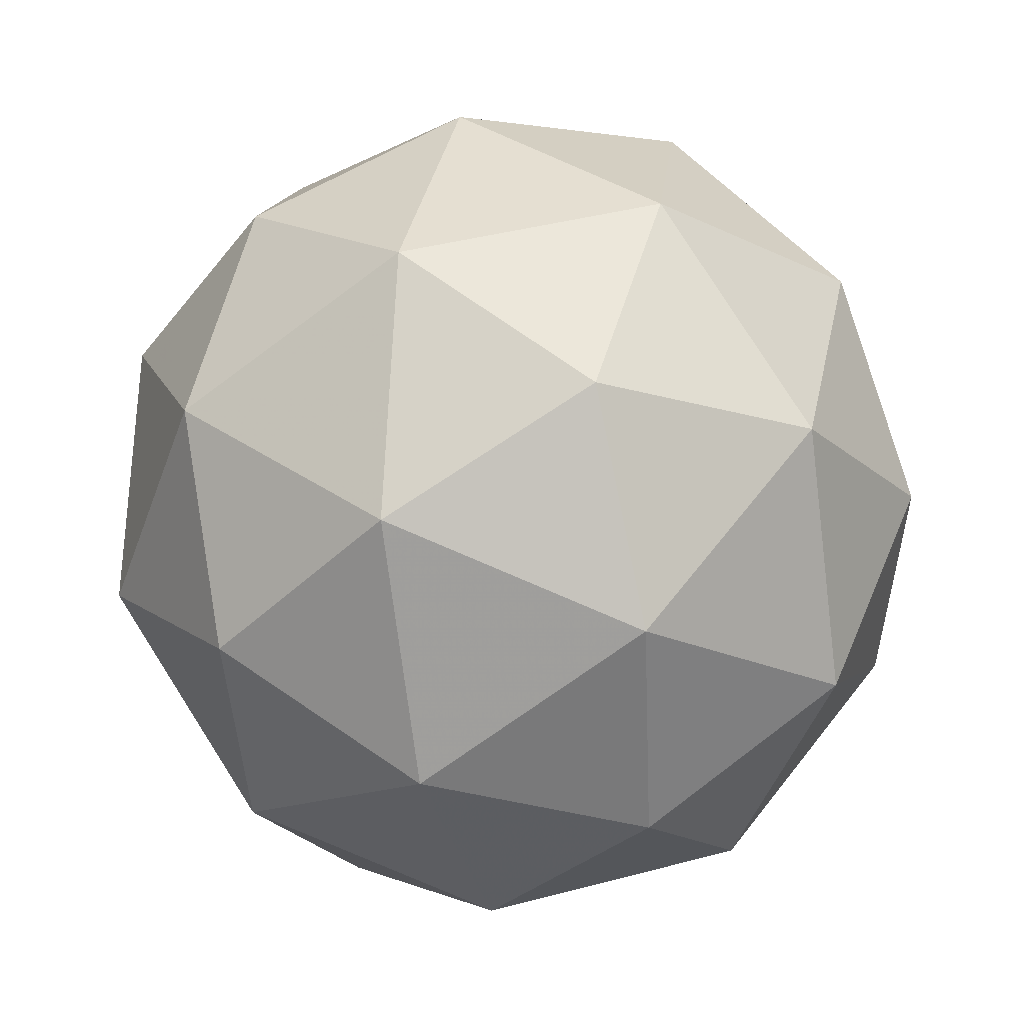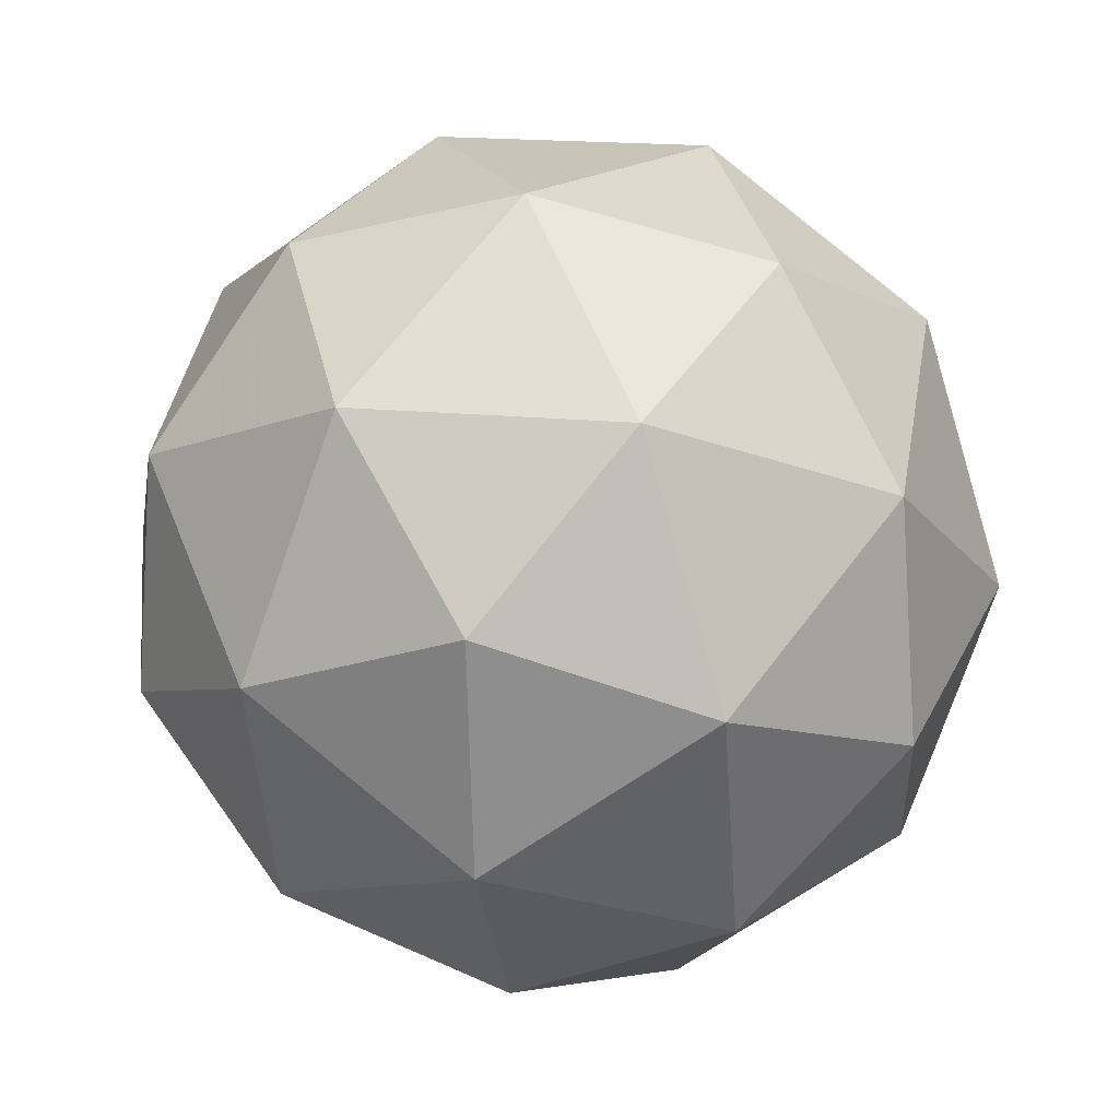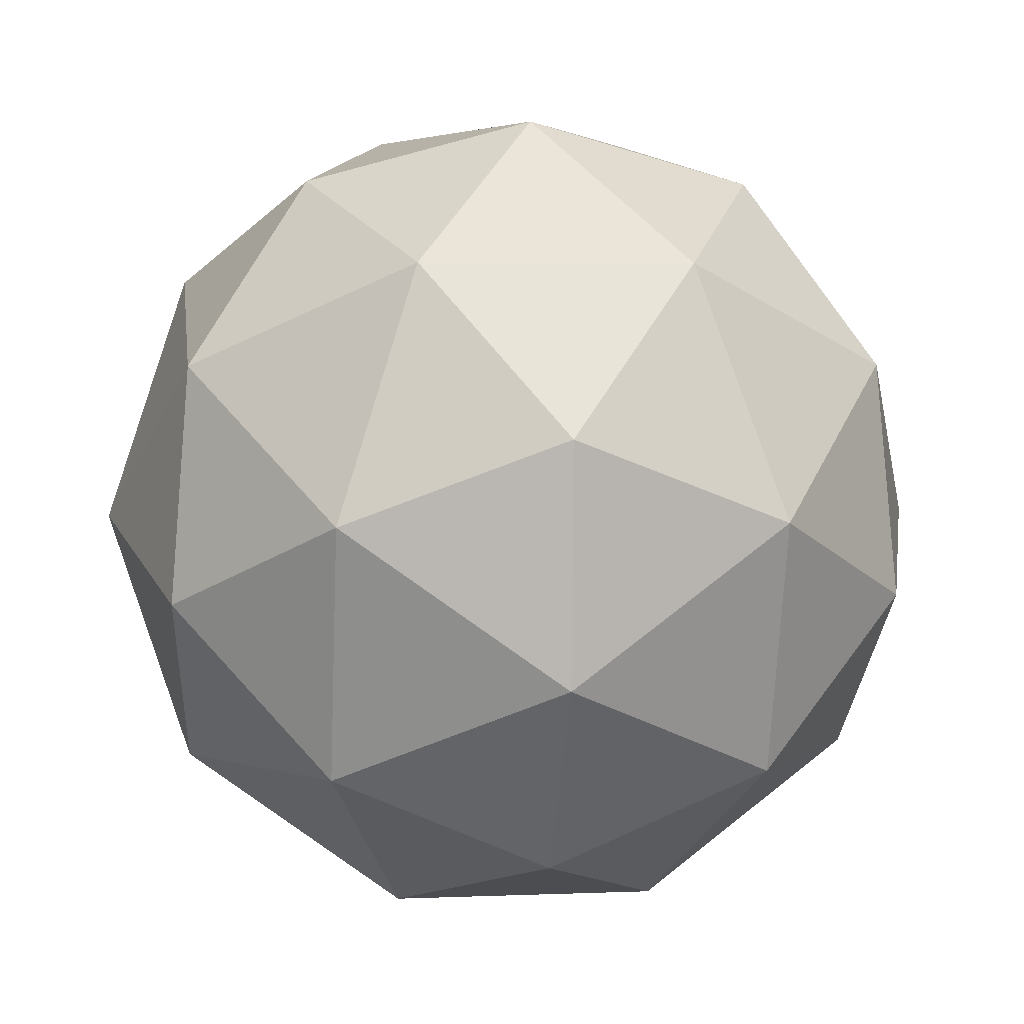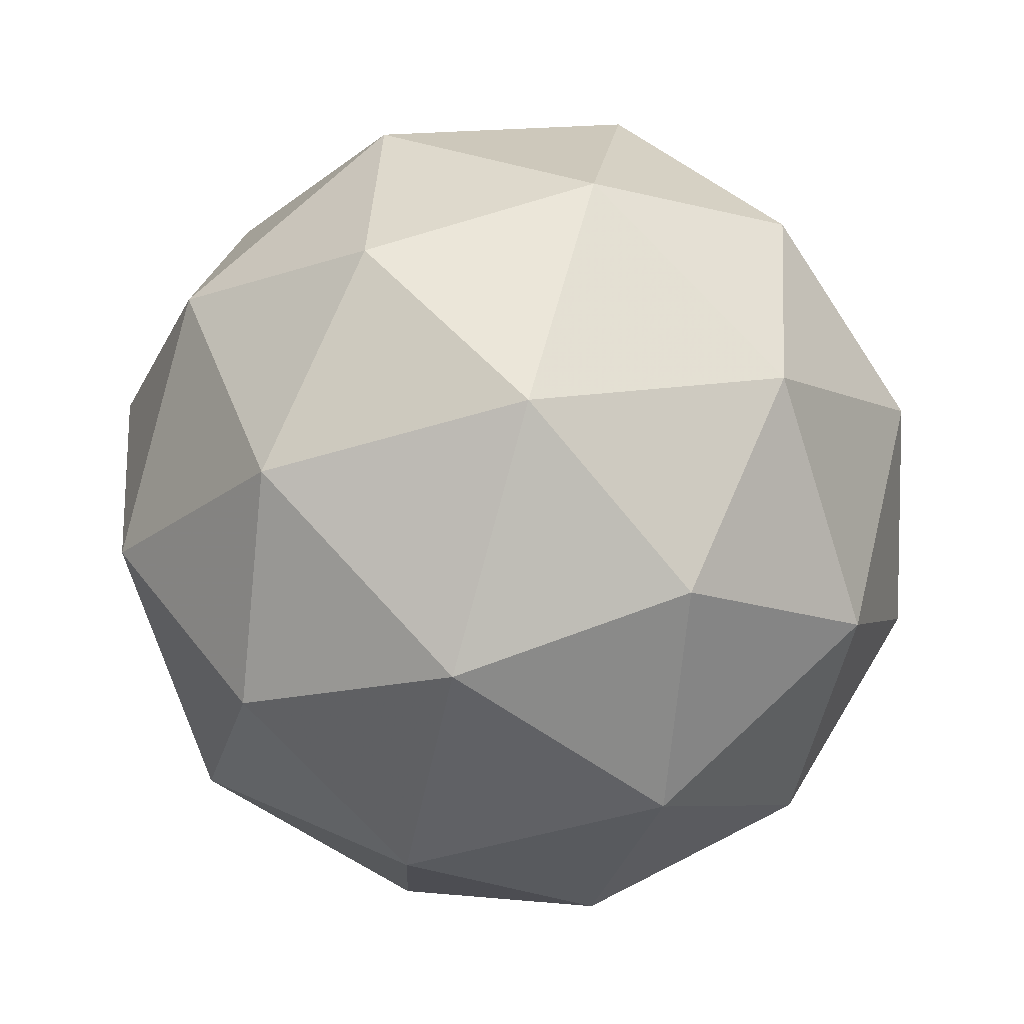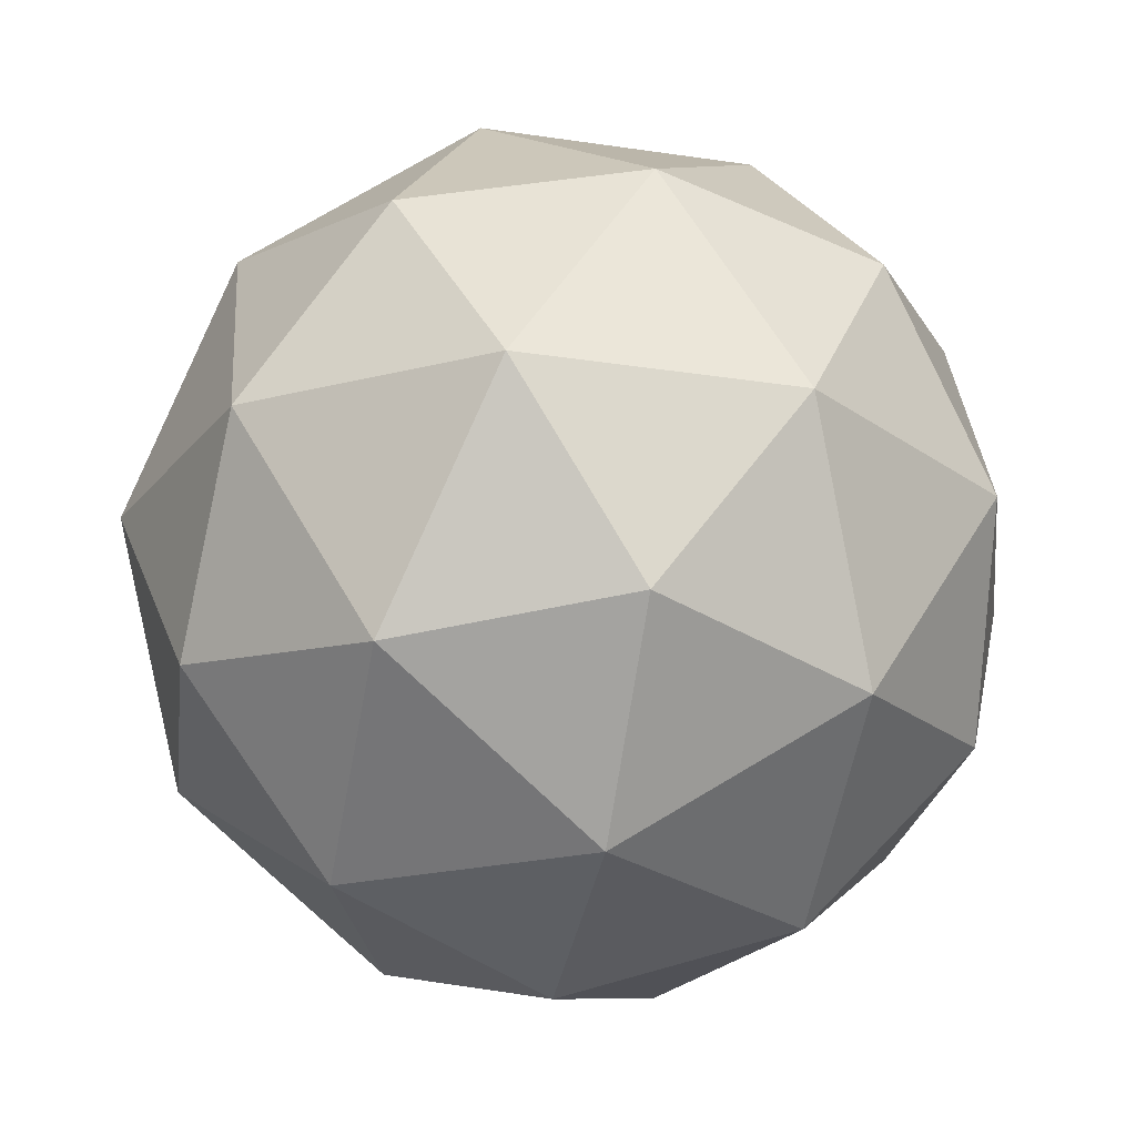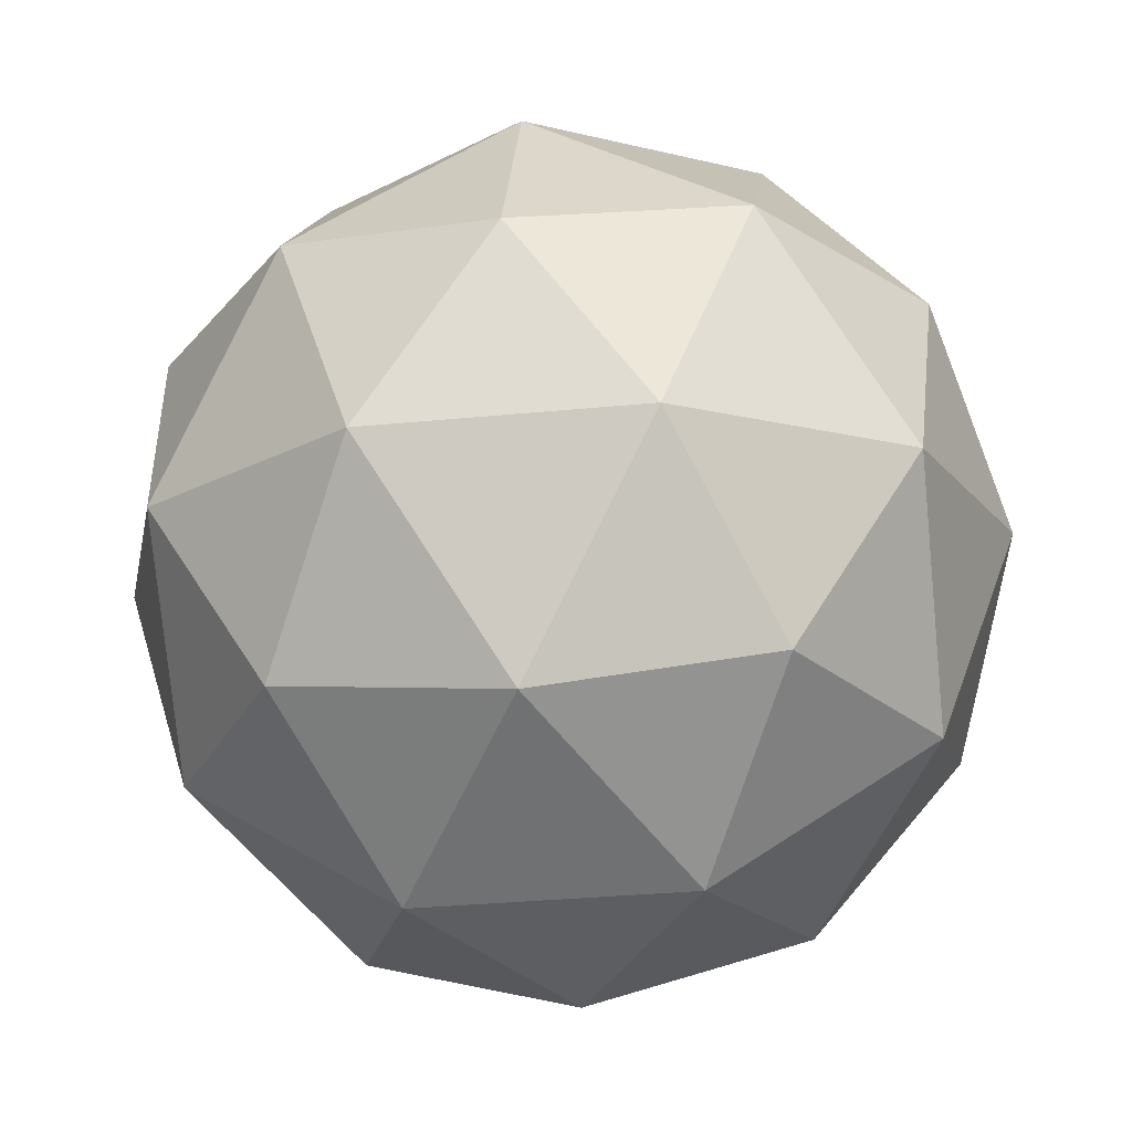
<metadata>
{"format":"obj","ext":"obj","renderer":"f3d","projection":"perspective","resolution":1024,"background":"white","views":[{"elev":37.4,"azim":-146.1,"up":"+Z"},{"elev":20.9,"azim":-57.1,"up":"+Z"},{"elev":1.2,"azim":164.4,"up":"+Z"},{"elev":-48.6,"azim":11.5,"up":"+Z"},{"elev":-78.6,"azim":172.3,"up":"+Y"},{"elev":34.7,"azim":74.0,"up":"+Y"}]}
</metadata>
<code>
v 0.4727 1.11 -0.2708
v 0.456 1.177 -0.2229
v 0.5242 1.176 -0.2721
v 0.556 1.098 -0.2714
v 0.5073 1.051 -0.2219
v 0.4455 1.099 -0.1919
v 0.529 1.207 -0.1939
v 0.5908 1.158 -0.2239
v 0.5804 1.081 -0.1928
v 0.5121 1.082 -0.1437
v 0.4804 1.159 -0.1443
v 0.5637 1.148 -0.1449
v 0.495 1.146 -0.2826
v 0.4549 1.146 -0.2537
v 0.4852 1.185 -0.2545
v 0.4389 1.14 -0.2073
v 0.4487 1.1 -0.2355
v 0.5136 1.1 -0.2822
v 0.544 1.139 -0.283
v 0.485 1.072 -0.2531
v 0.534 1.065 -0.2534
v 0.4691 1.066 -0.2067
v 0.4594 1.175 -0.1794
v 0.4532 1.13 -0.1611
v 0.5281 1.203 -0.2374
v 0.488 1.203 -0.2085
v 0.5831 1.128 -0.2546
v 0.5644 1.174 -0.255
v 0.5483 1.055 -0.2073
v 0.5769 1.083 -0.2364
v 0.4719 1.084 -0.1608
v 0.5082 1.055 -0.1784
v 0.5023 1.193 -0.1623
v 0.5672 1.192 -0.2091
v 0.5974 1.118 -0.2084
v 0.5511 1.073 -0.1613
v 0.4924 1.119 -0.1328
v 0.5513 1.186 -0.1626
v 0.5227 1.158 -0.1335
v 0.5876 1.157 -0.1803
v 0.5815 1.112 -0.162
v 0.5413 1.112 -0.1331
f 1 14 13
f 2 14 16
f 1 13 18
f 1 18 20
f 1 20 17
f 2 16 23
f 3 15 25
f 4 19 27
f 5 21 29
f 6 22 31
f 2 23 26
f 3 25 28
f 4 27 30
f 5 29 32
f 6 31 24
f 7 33 38
f 8 34 40
f 9 35 41
f 10 36 42
f 11 37 39
f 39 42 12
f 39 37 42
f 37 10 42
f 42 41 12
f 42 36 41
f 36 9 41
f 41 40 12
f 41 35 40
f 35 8 40
f 40 38 12
f 40 34 38
f 34 7 38
f 38 39 12
f 38 33 39
f 33 11 39
f 24 37 11
f 24 31 37
f 31 10 37
f 32 36 10
f 32 29 36
f 29 9 36
f 30 35 9
f 30 27 35
f 27 8 35
f 28 34 8
f 28 25 34
f 25 7 34
f 26 33 7
f 26 23 33
f 23 11 33
f 31 32 10
f 31 22 32
f 22 5 32
f 29 30 9
f 29 21 30
f 21 4 30
f 27 28 8
f 27 19 28
f 19 3 28
f 25 26 7
f 25 15 26
f 15 2 26
f 23 24 11
f 23 16 24
f 16 6 24
f 17 22 6
f 17 20 22
f 20 5 22
f 20 21 5
f 20 18 21
f 18 4 21
f 18 19 4
f 18 13 19
f 13 3 19
f 16 17 6
f 16 14 17
f 14 1 17
f 13 15 3
f 13 14 15
f 14 2 15

</code>
